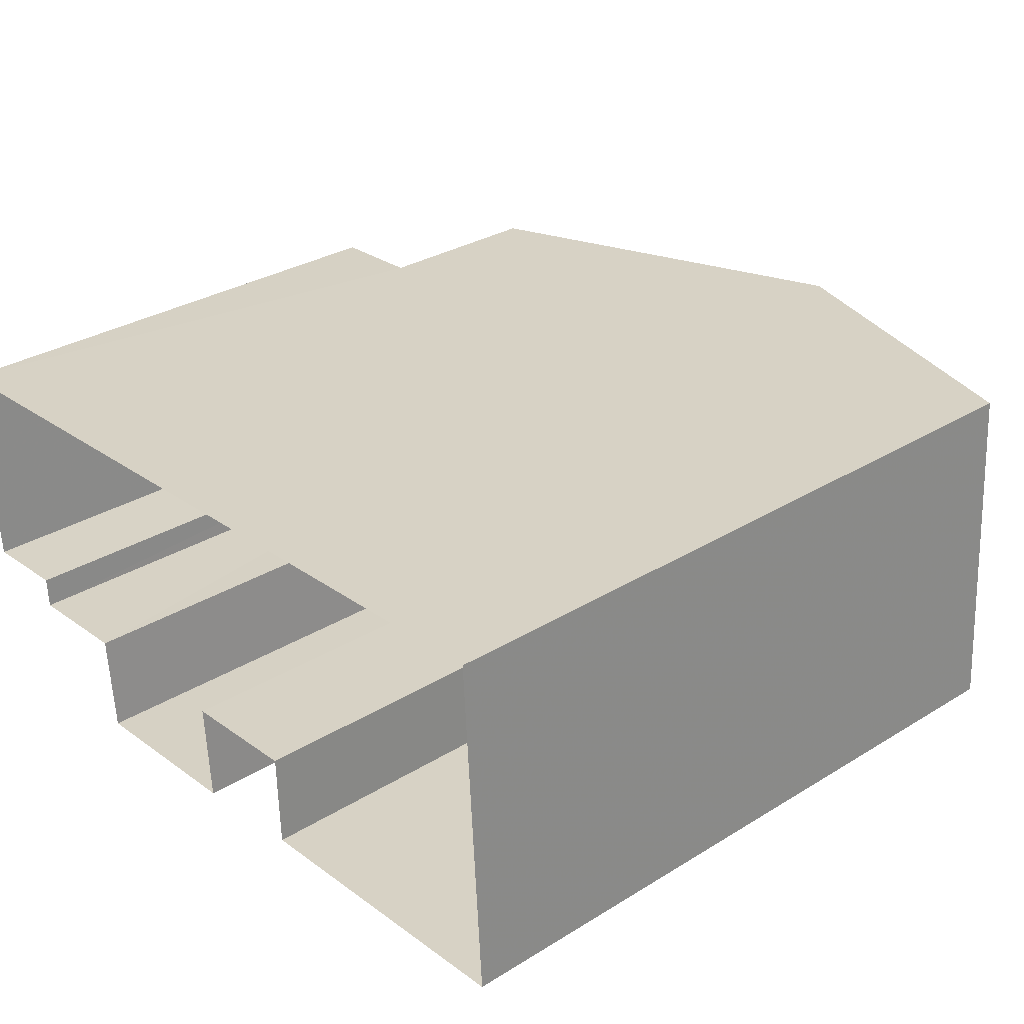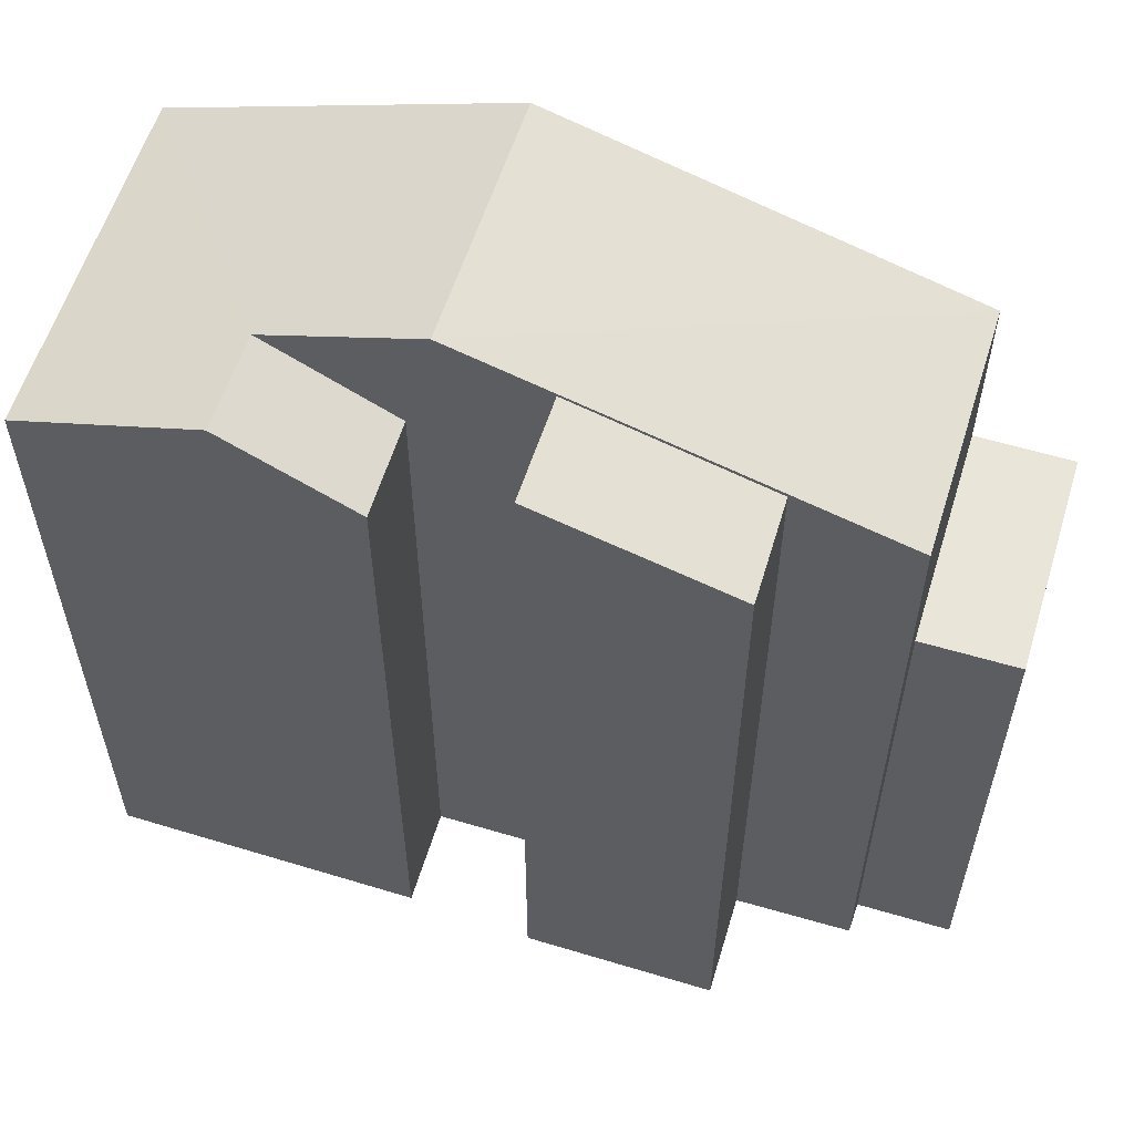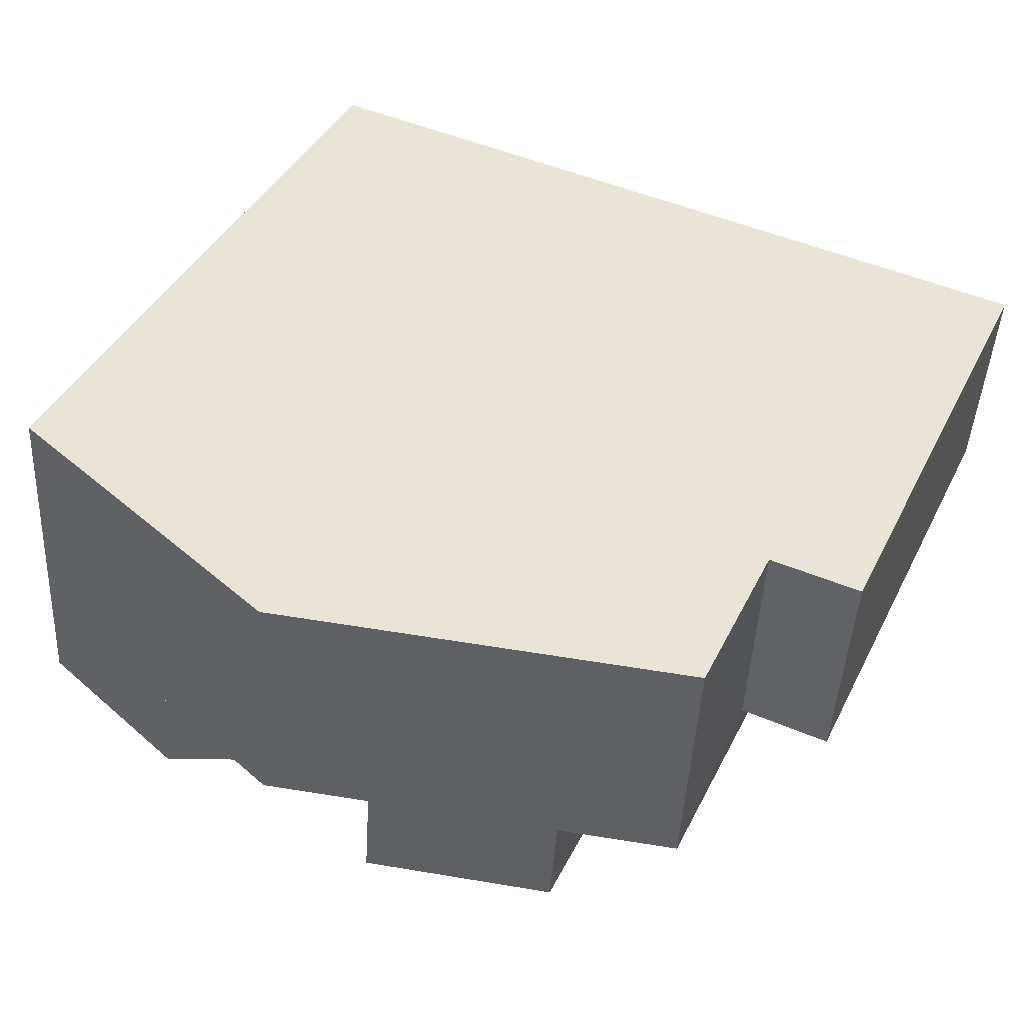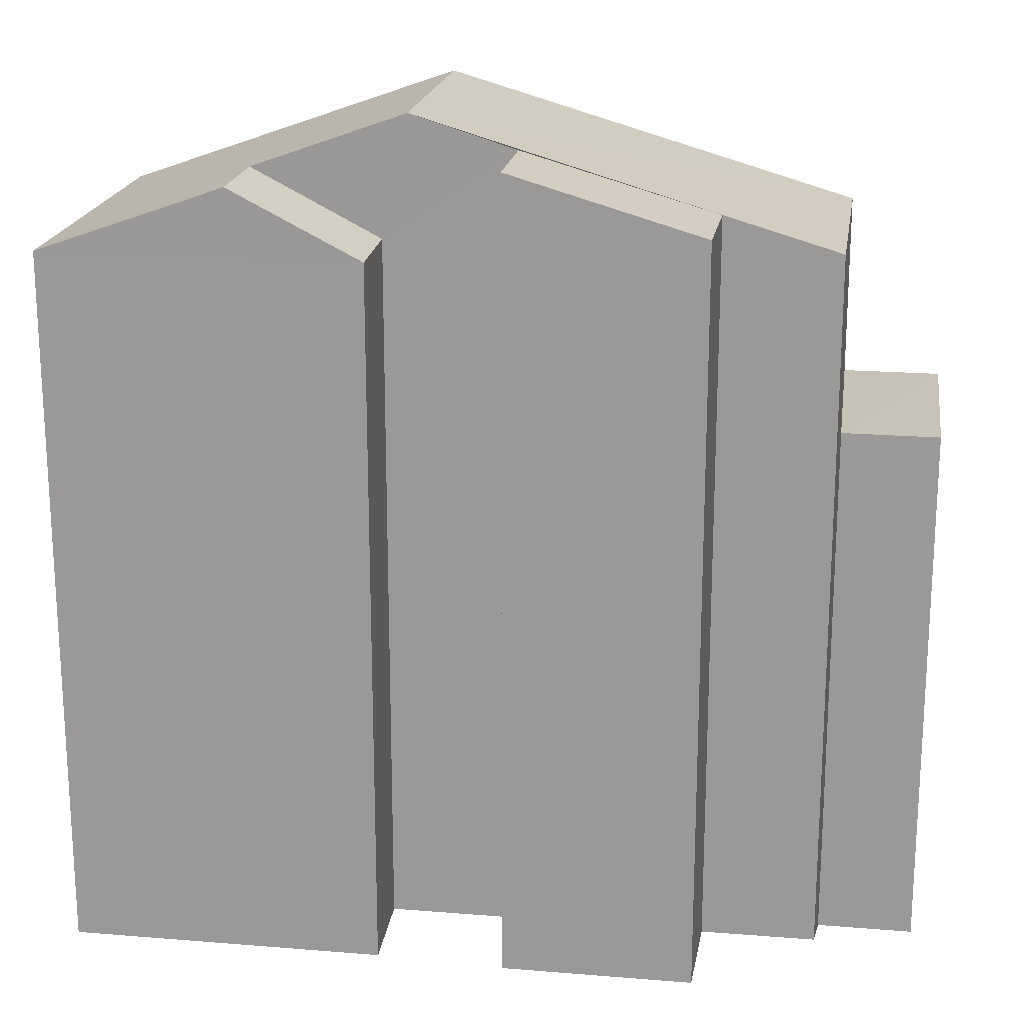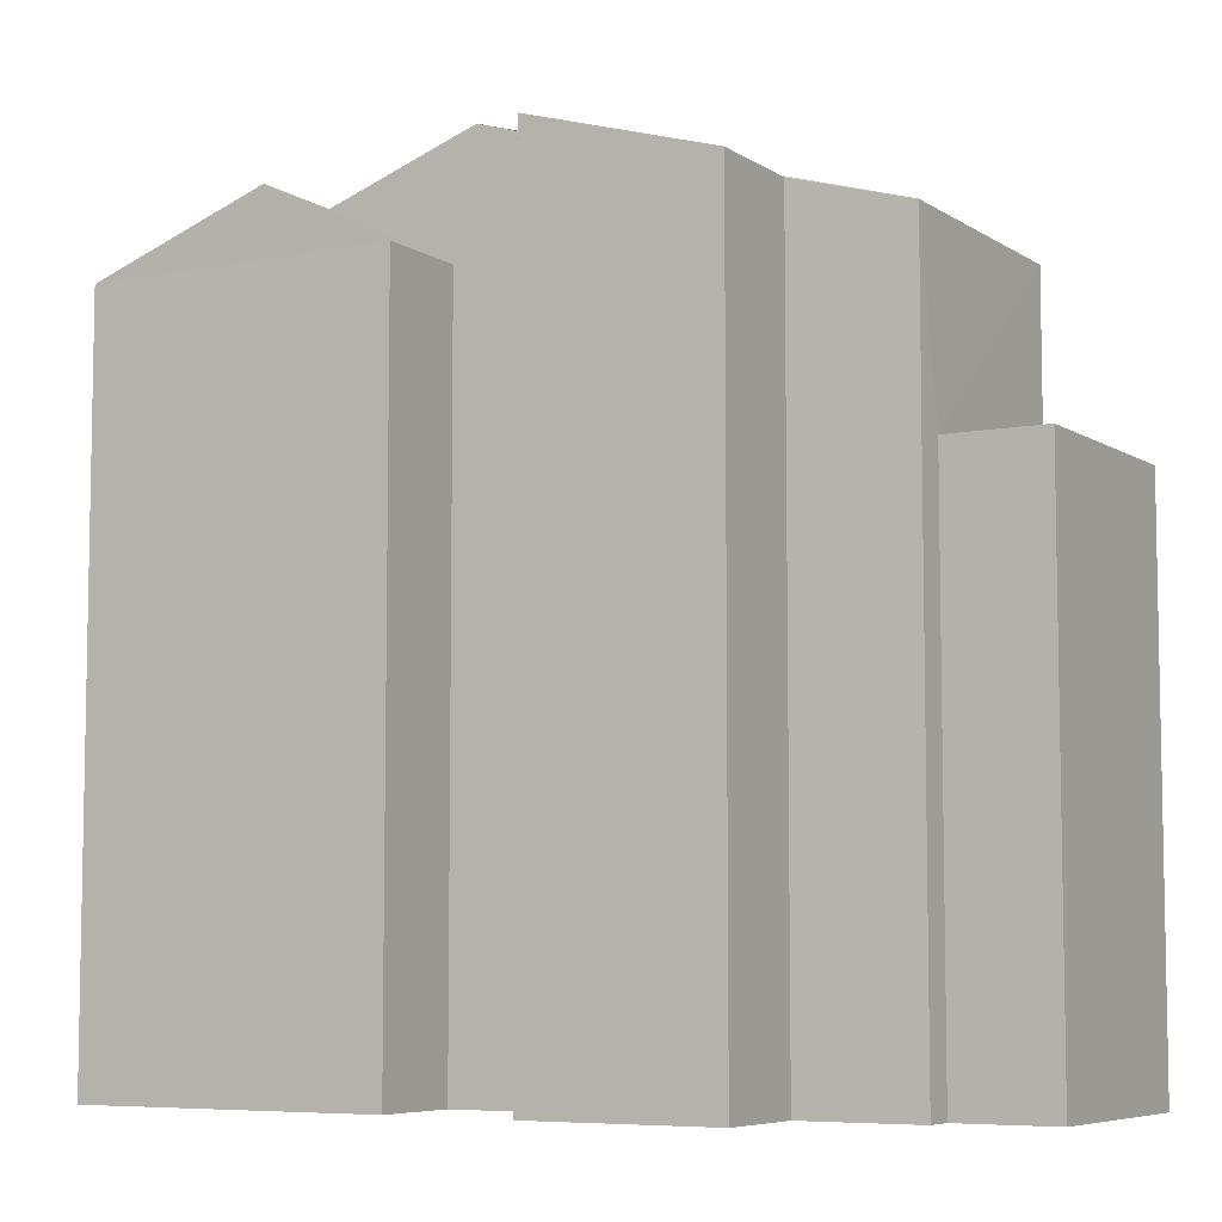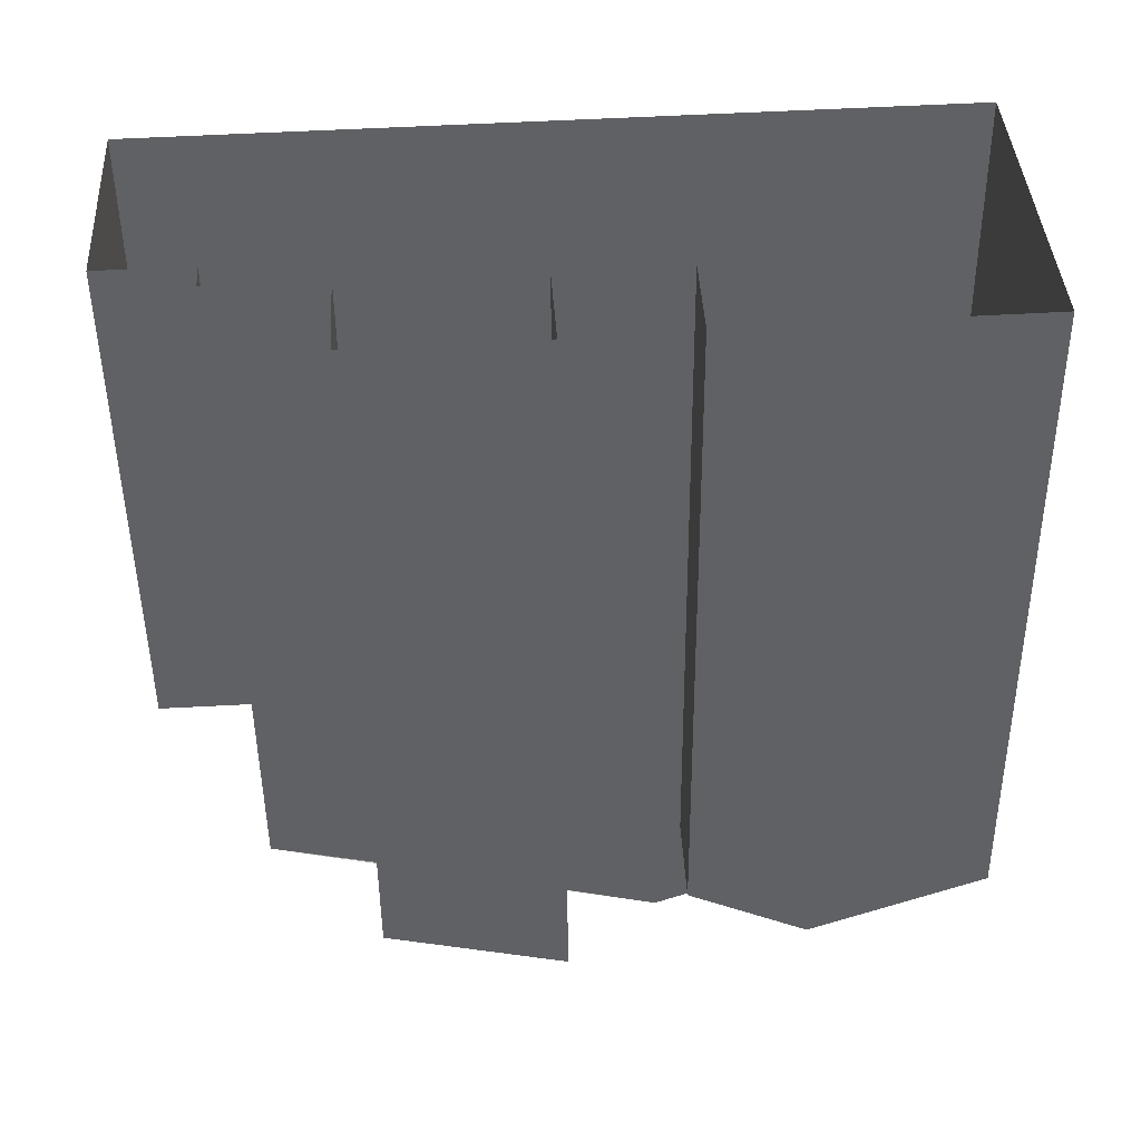
<metadata>
{"format":"obj","ext":"obj","renderer":"f3d","projection":"perspective","resolution":1024,"background":"white","views":[{"elev":30.9,"azim":-131.3,"up":"+Y"},{"elev":58.1,"azim":13.7,"up":"+Z"},{"elev":41.0,"azim":24.8,"up":"+Y"},{"elev":19.3,"azim":5.0,"up":"+Z"},{"elev":-6.7,"azim":26.4,"up":"+Z"},{"elev":-49.2,"azim":-179.4,"up":"+Y"}]}
</metadata>
<code>
v -3.733e+05 -1.04e+05 27.31
v -3.733e+05 -1.04e+05 27.31
v -3.733e+05 -1.04e+05 27.31
v -3.733e+05 -1.04e+05 27.31
v -3.733e+05 -1.04e+05 27.31
v -3.733e+05 -1.04e+05 27.31
v -3.733e+05 -1.04e+05 27.31
v -3.733e+05 -1.04e+05 27.31
v -3.733e+05 -1.04e+05 27.31
v -3.733e+05 -1.04e+05 27.31
v -3.733e+05 -1.04e+05 27.31
v -3.733e+05 -1.04e+05 27.31
v -3.733e+05 -1.04e+05 34.41
v -3.733e+05 -1.04e+05 34.41
v -3.733e+05 -1.04e+05 34.41
v -3.733e+05 -1.04e+05 34.41
v -3.733e+05 -1.04e+05 38.45
v -3.733e+05 -1.04e+05 36.84
v -3.733e+05 -1.04e+05 36.84
v -3.733e+05 -1.04e+05 38.45
v -3.733e+05 -1.04e+05 37.29
v -3.733e+05 -1.04e+05 38.02
v -3.733e+05 -1.04e+05 37.29
v -3.733e+05 -1.04e+05 38.02
v -3.733e+05 -1.04e+05 37.72
v -3.733e+05 -1.04e+05 36.84
v -3.733e+05 -1.04e+05 36.84
v -3.733e+05 -1.04e+05 37.72
v -3.733e+05 -1.04e+05 36.84
v -3.733e+05 -1.04e+05 36.84
f 1 2 3
f 4 5 6
f 1 3 7
f 5 8 7
f 3 9 6
f 10 9 11
f 12 10 11
f 3 11 9
f 7 6 5
f 3 6 7
f 13 14 15
f 16 13 15
f 17 18 19
f 20 17 19
f 21 22 23
f 21 24 22
f 17 20 25
f 20 26 25
f 25 27 28
f 25 26 27
f 29 28 30
f 29 25 28
f 3 2 22
f 24 3 22
f 9 27 26
f 9 10 27
f 10 12 27
f 27 30 28
f 27 12 30
f 8 13 18
f 18 13 19
f 8 5 13
f 19 13 16
f 14 4 6
f 15 14 6
f 3 29 11
f 25 29 17
f 18 7 8
f 18 21 7
f 17 21 18
f 24 21 17
f 3 24 29
f 29 24 17
f 26 20 16
f 26 16 9
f 20 19 16
f 9 16 6
f 6 16 15
f 23 2 1
f 23 22 2
f 7 23 1
f 7 21 23
f 11 30 12
f 11 29 30
f 5 4 14
f 13 5 14

</code>
